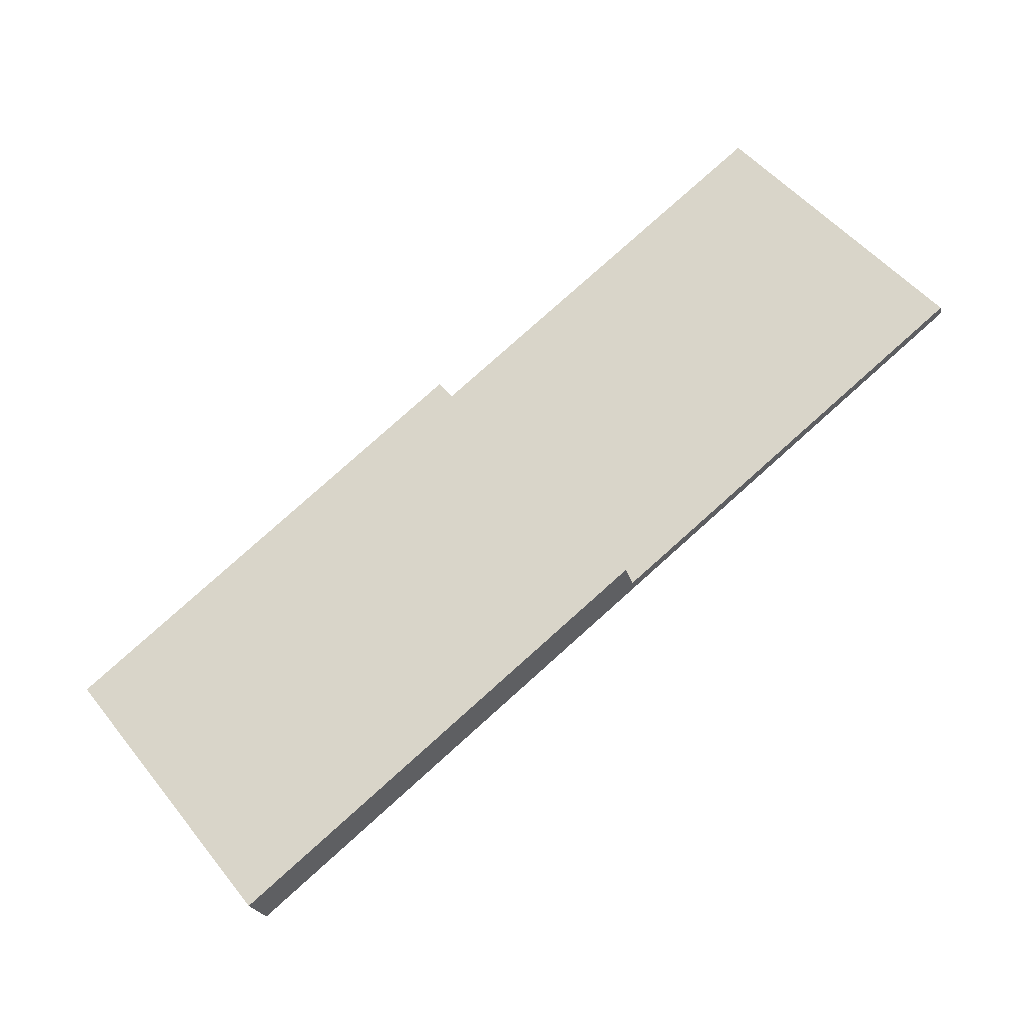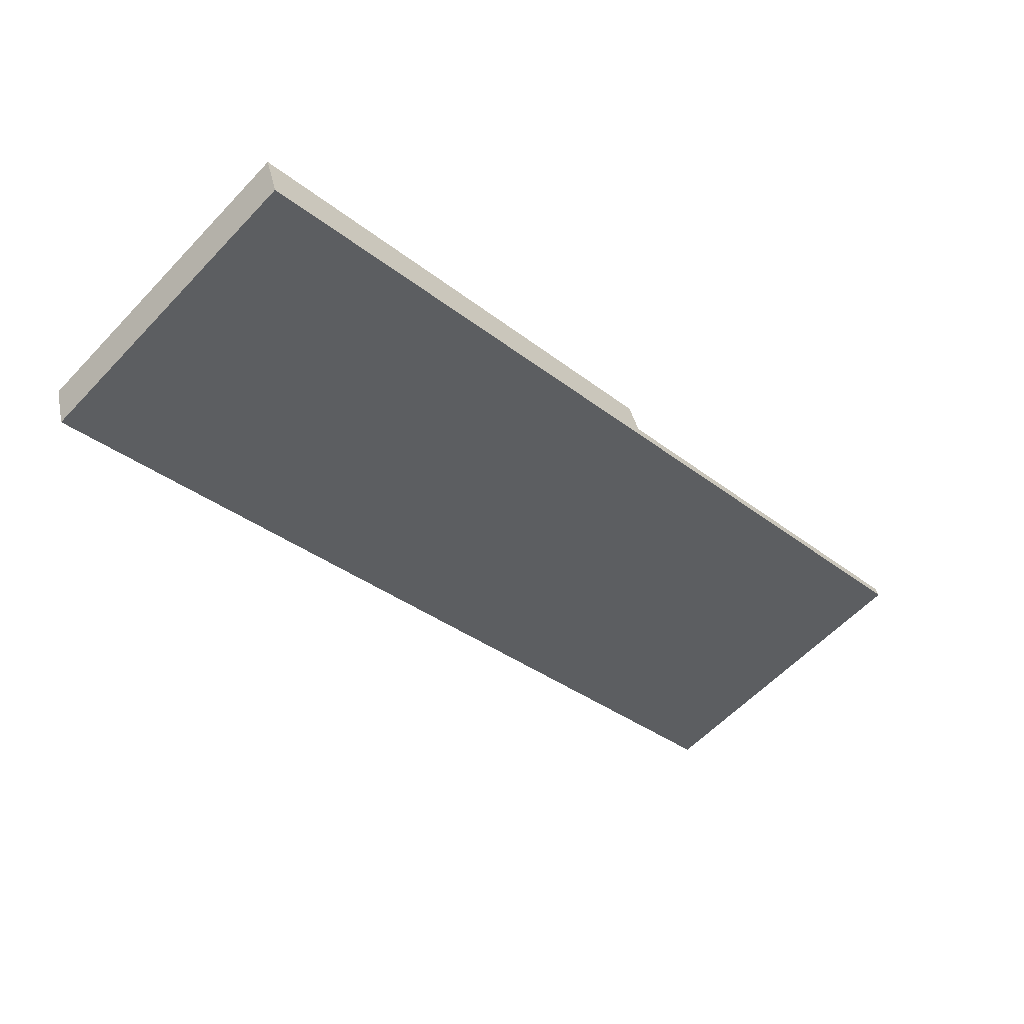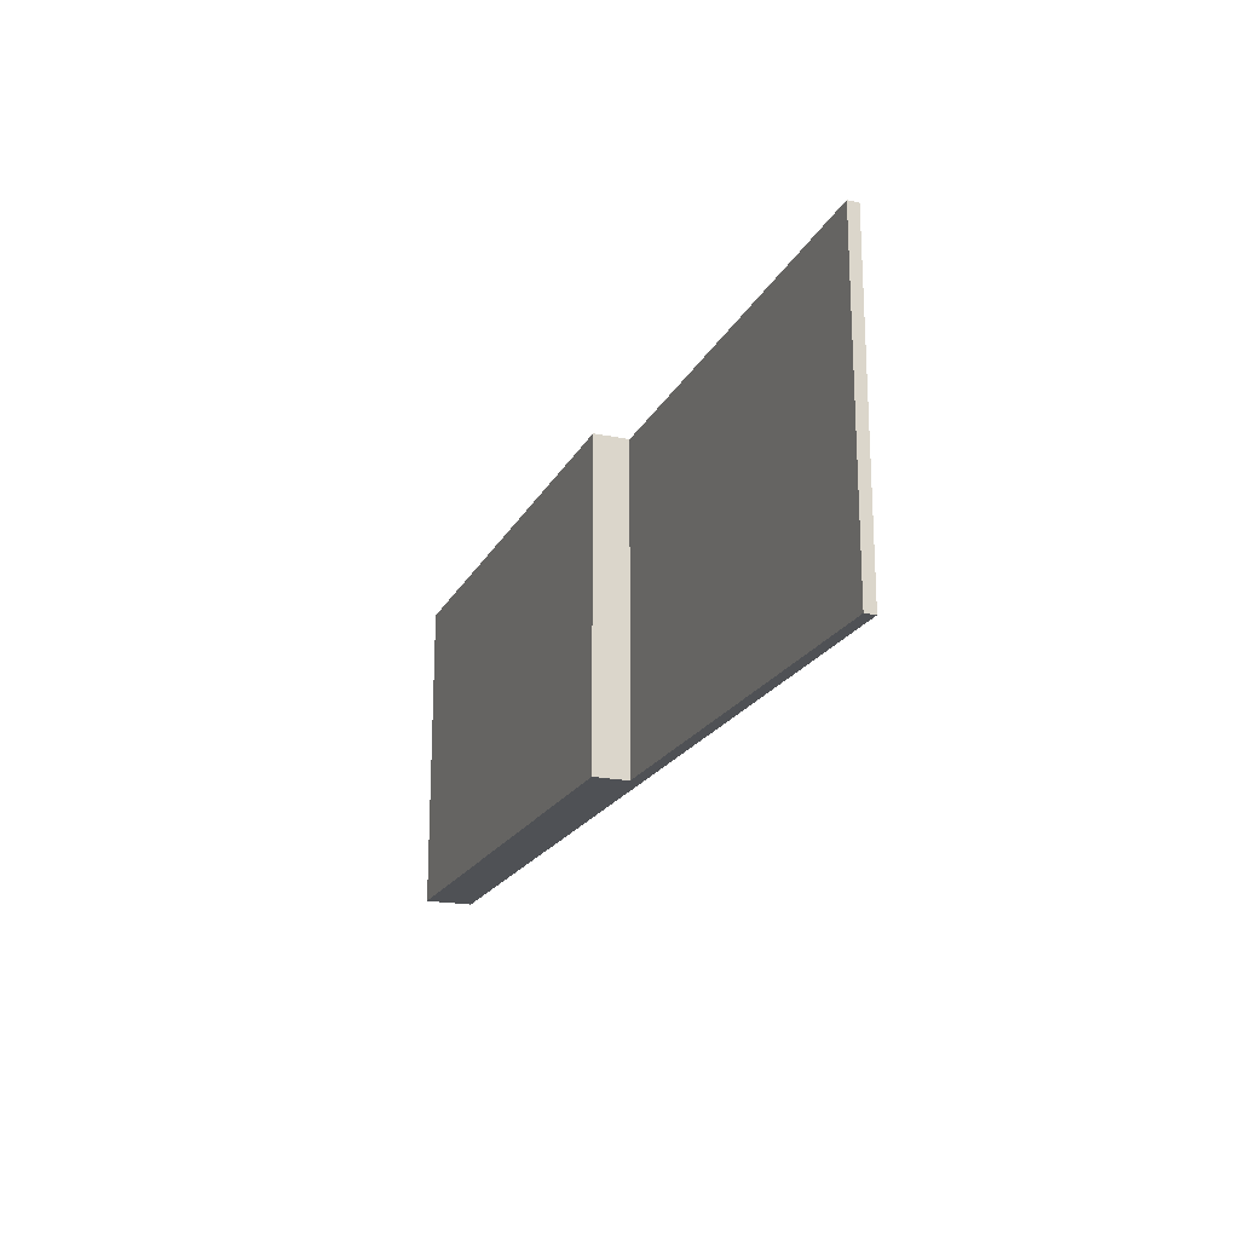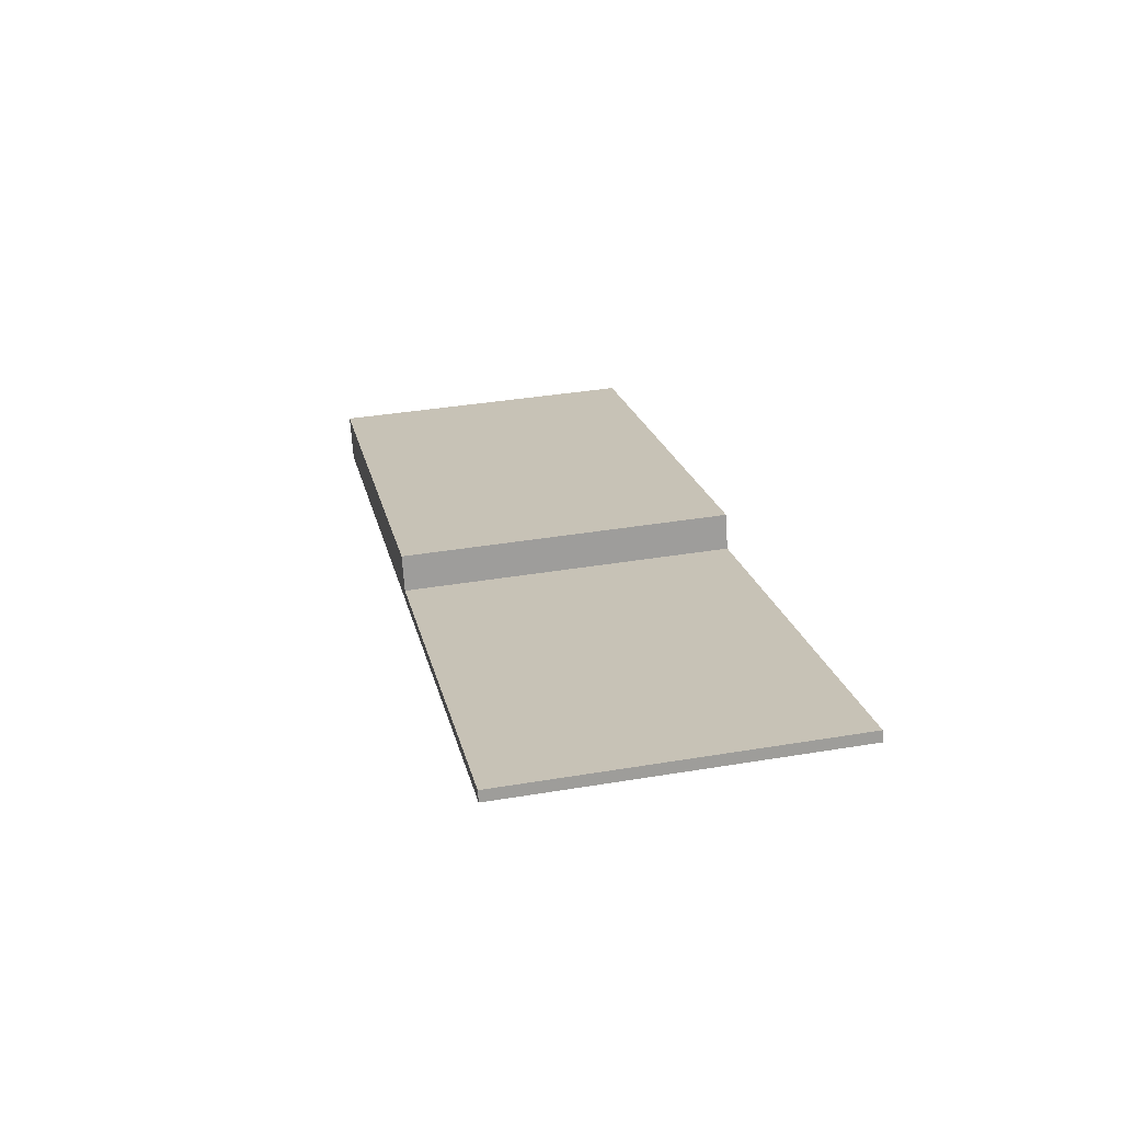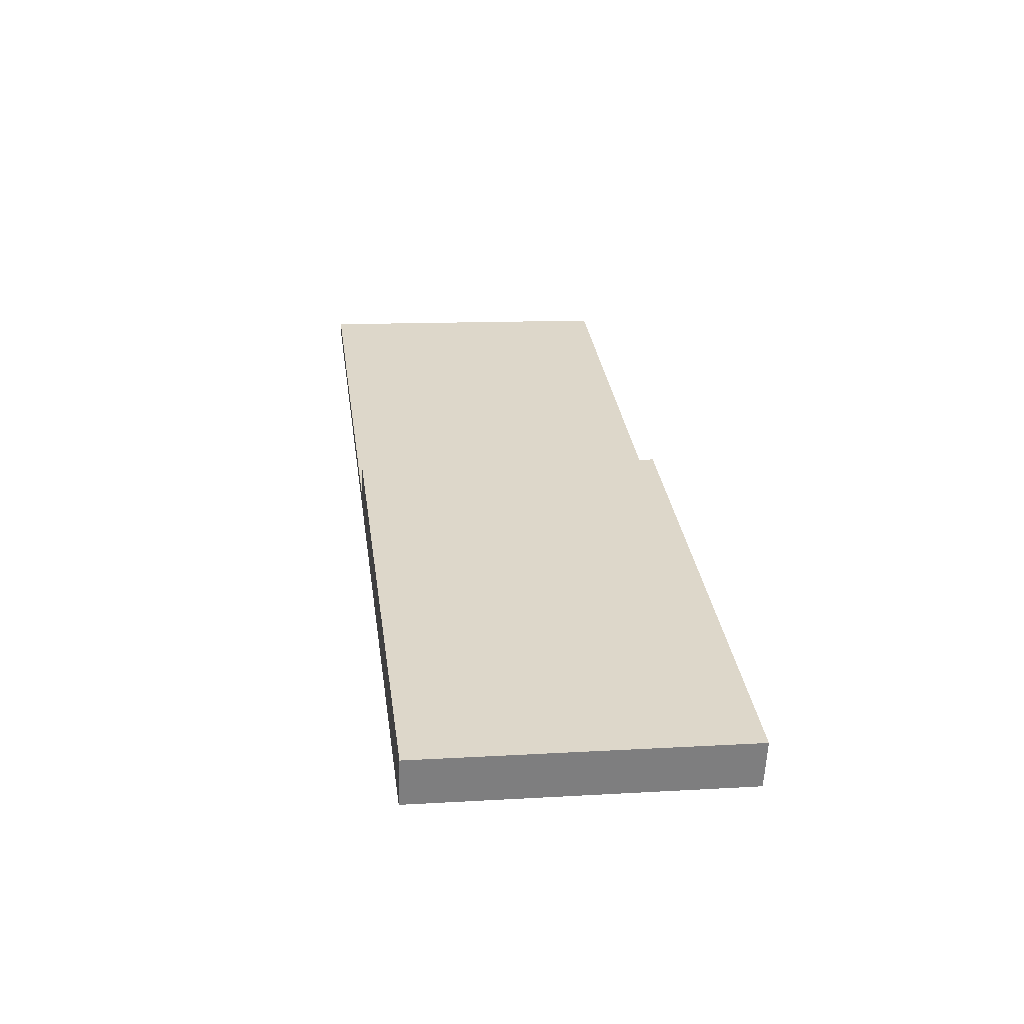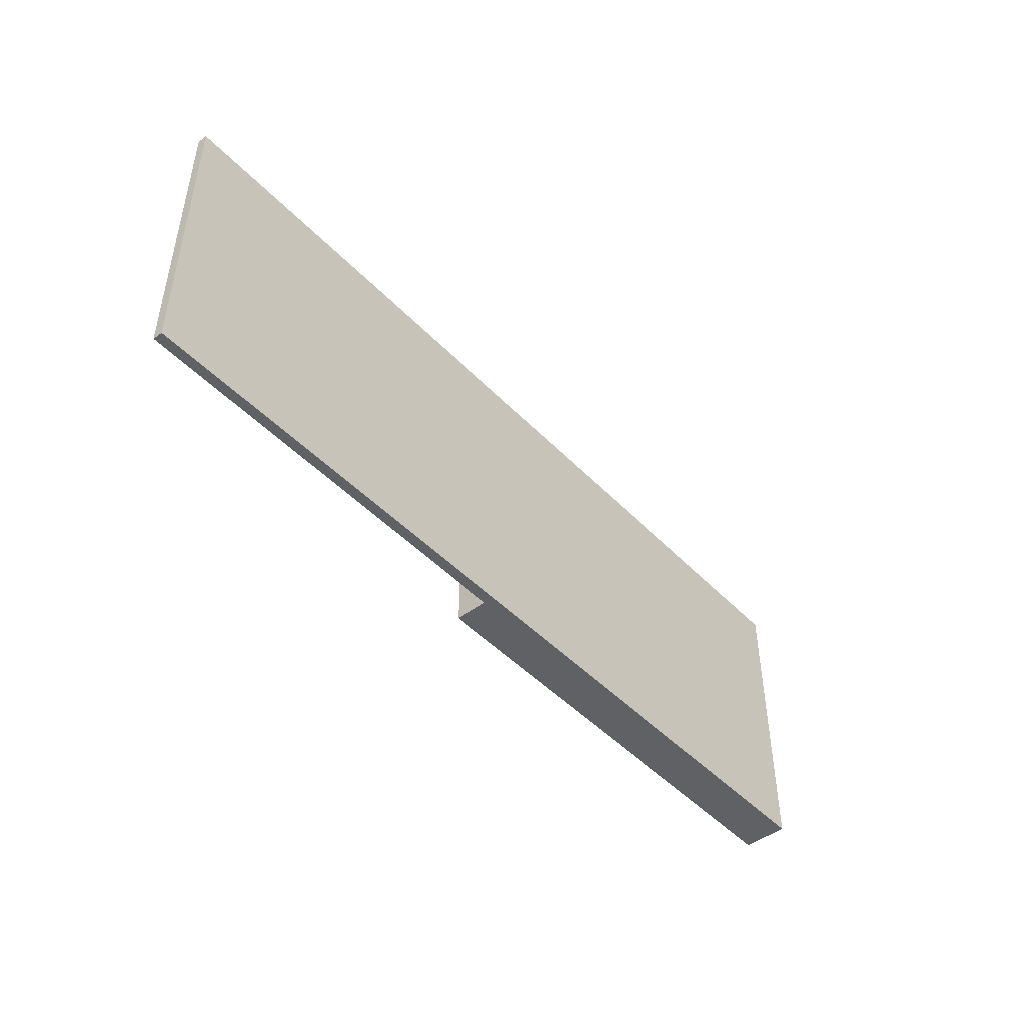
<metadata>
{"format":"obj","ext":"obj","renderer":"f3d","projection":"perspective","resolution":1024,"background":"white","views":[{"elev":52.9,"azim":-38.0,"up":"+Z"},{"elev":-60.4,"azim":-43.4,"up":"+Z"},{"elev":-20.0,"azim":50.9,"up":"+Y"},{"elev":38.2,"azim":78.1,"up":"+Z"},{"elev":12.1,"azim":-98.0,"up":"+Z"},{"elev":-46.4,"azim":112.0,"up":"+Y"}]}
</metadata>
<code>
v  9.944 3.471 2.807
v  0.166 3.471 -0.492
v  9.909 3.471 2.915
v  5.345 3.471 1.387
v  5.226 3.471 1.749
v  0 3.471 2.125e-16
v  9.909 -1.785e-16 2.915
v  9.944 -1.719e-16 2.807
v  5.226 -1.071e-16 1.749
v  5.345 -8.493e-17 1.387
v  0.166 3.013e-17 -0.492
v  0 0 0
g defaultobject
f 1 2 3
f 4 3 2
f 5 4 2
f 6 5 2
f 7 1 3
f 1 7 8
f 9 4 5
f 4 9 10
f 8 2 1
f 2 8 11
f 11 6 2
f 6 11 12
f 12 5 6
f 5 12 9
f 10 3 4
f 3 10 7
f 7 11 8
f 11 7 10
f 11 10 9
f 11 9 12

</code>
